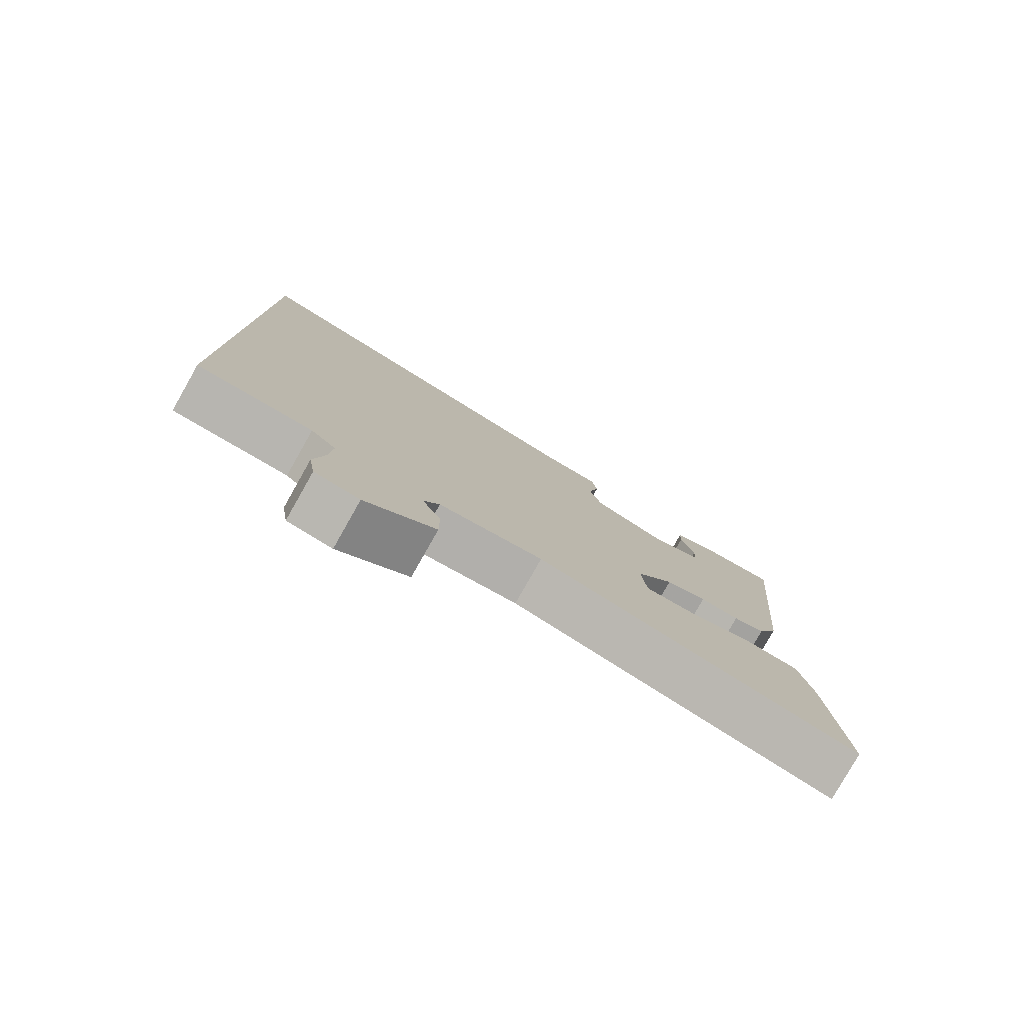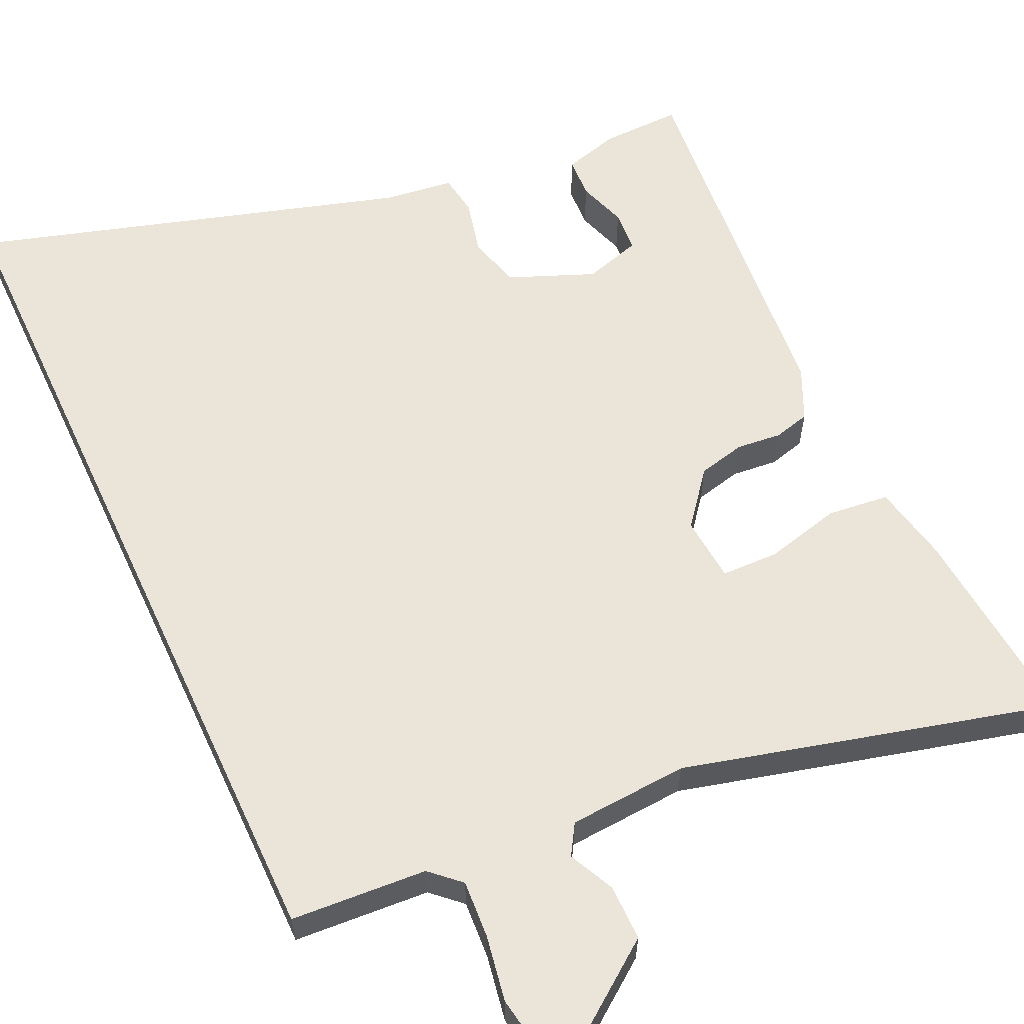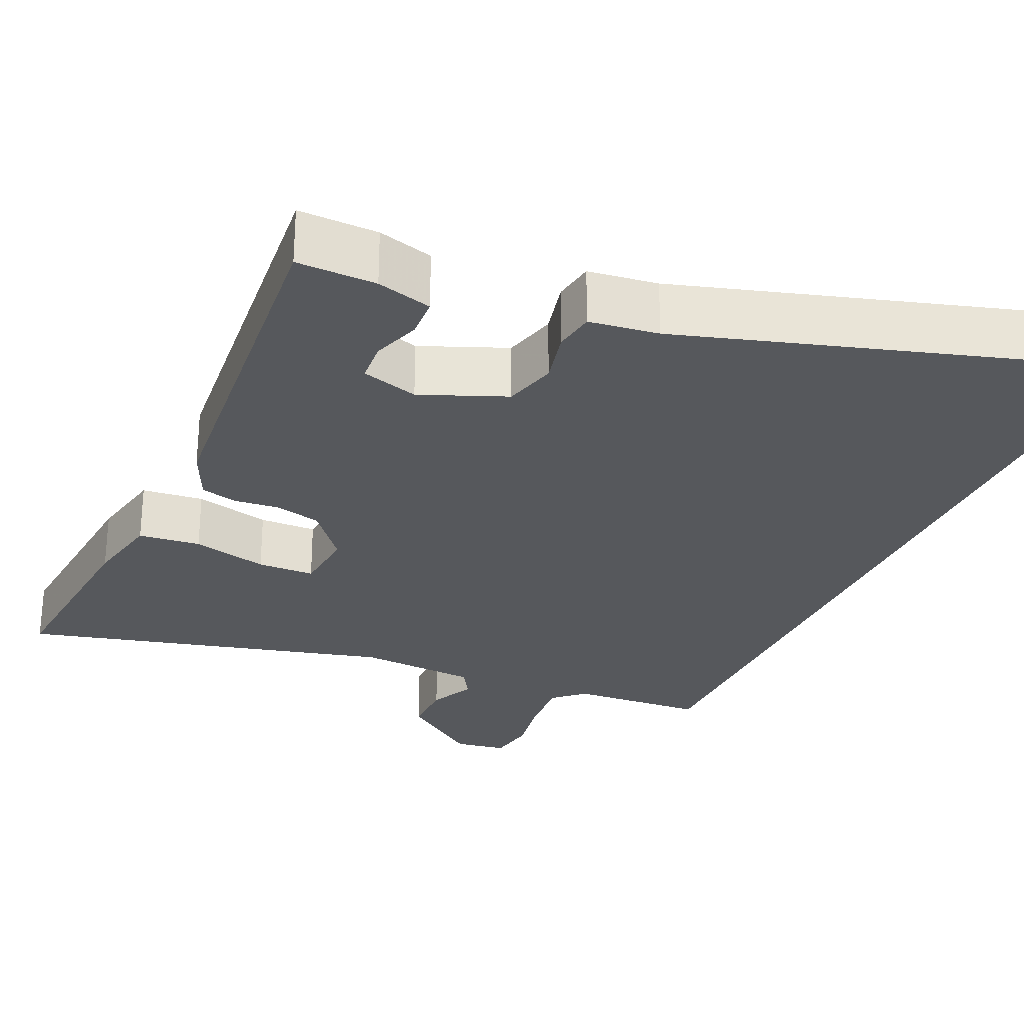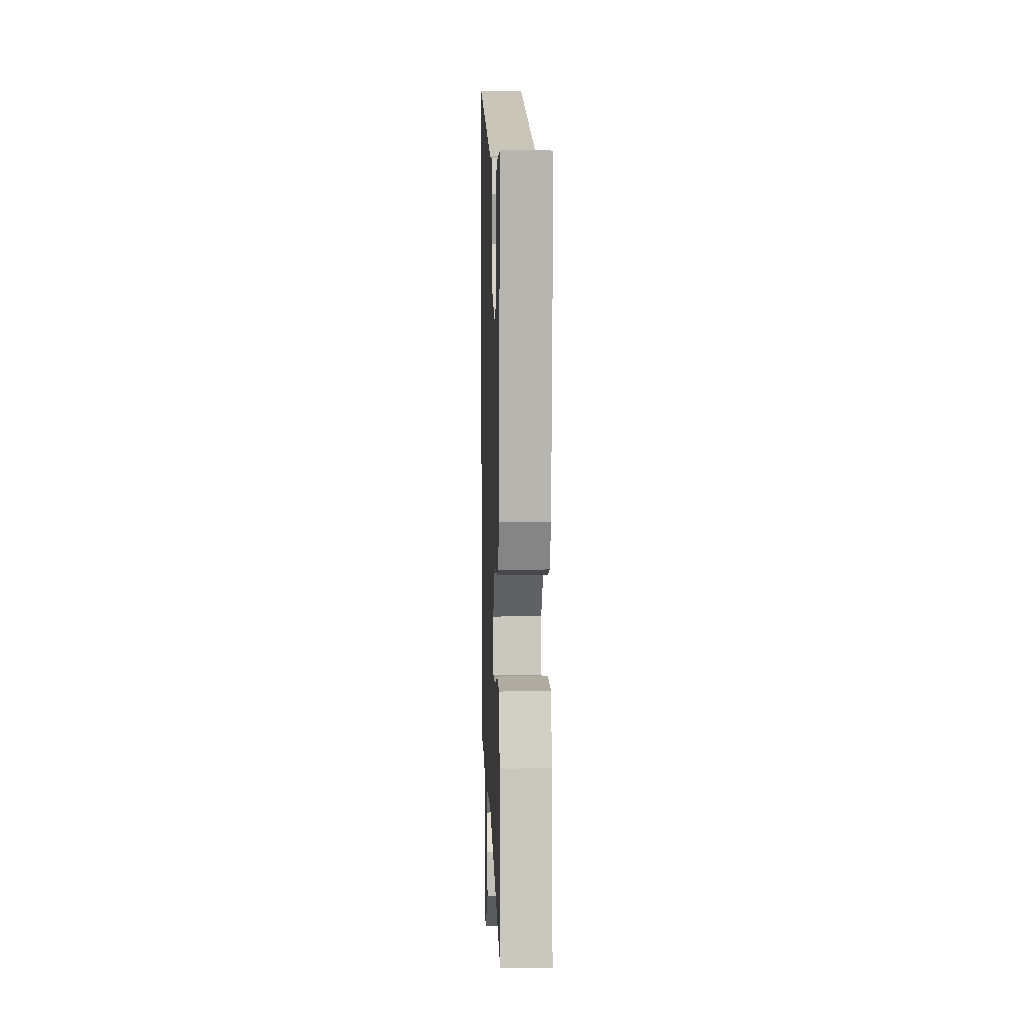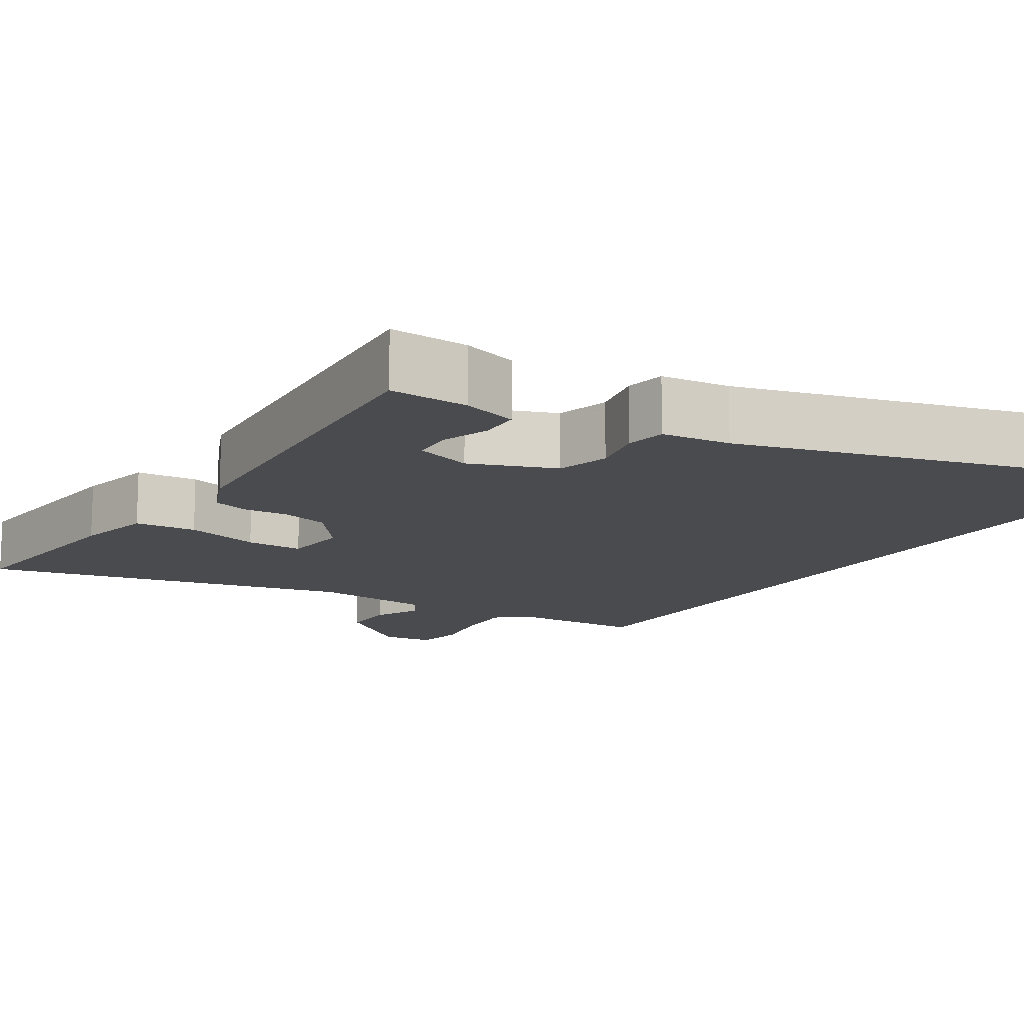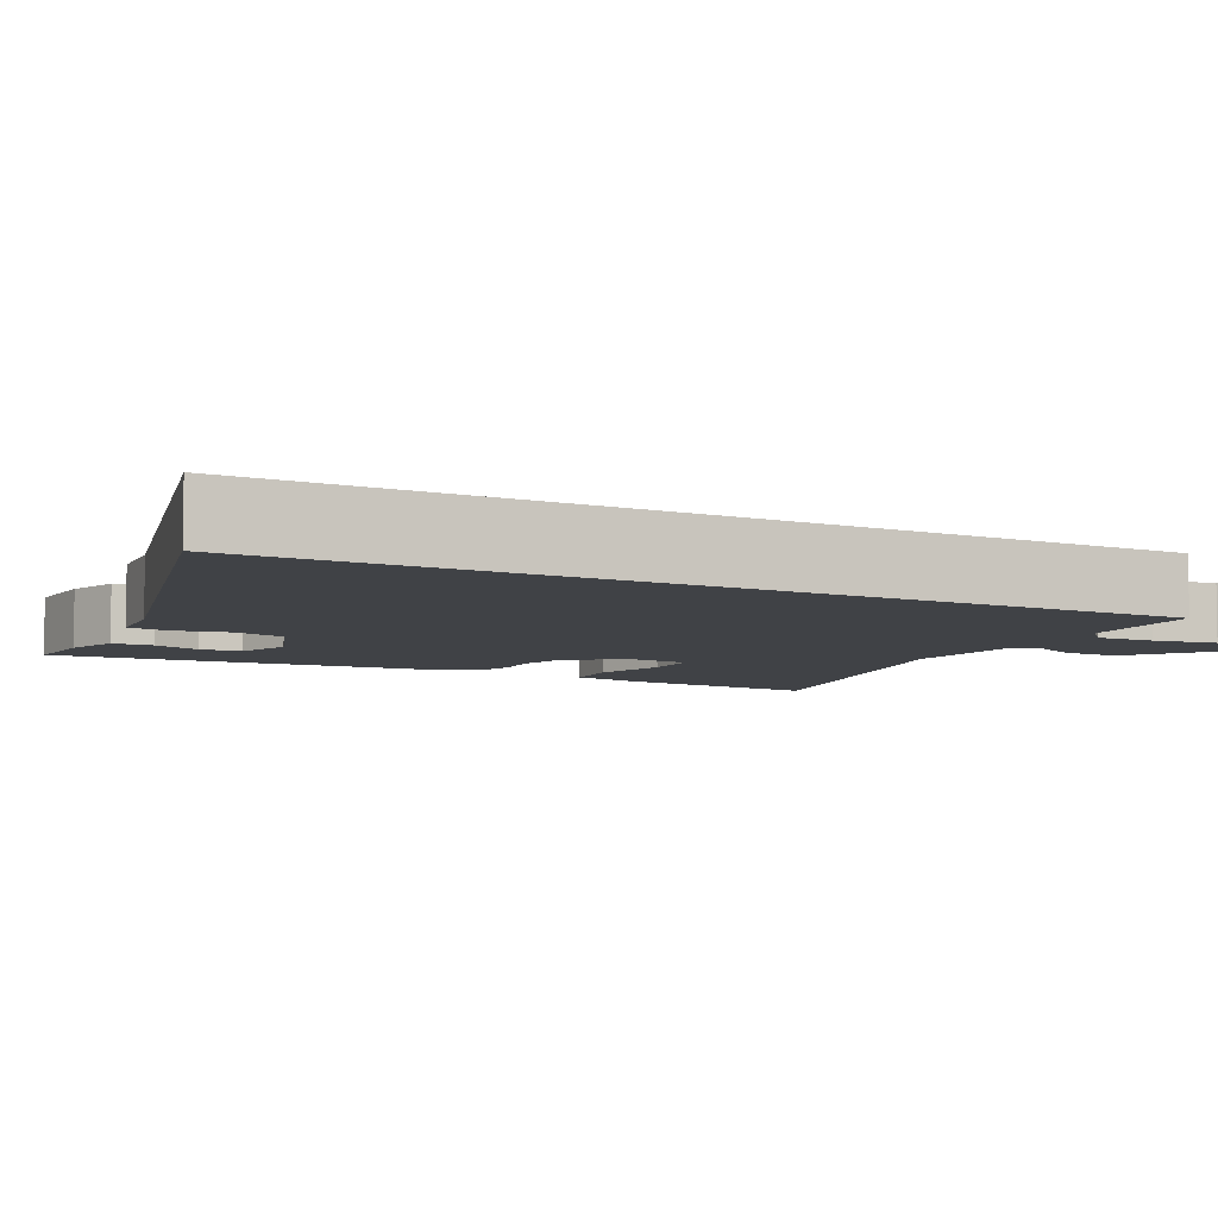
<metadata>
{"format":"obj","ext":"obj","renderer":"f3d","projection":"perspective","resolution":1024,"background":"white","views":[{"elev":-79.7,"azim":150.5,"up":"+Z"},{"elev":59.2,"azim":154.9,"up":"+Y"},{"elev":-27.8,"azim":-24.5,"up":"+Y"},{"elev":3.7,"azim":-92.2,"up":"+Z"},{"elev":-13.8,"azim":-33.8,"up":"+Y"},{"elev":-6.3,"azim":60.8,"up":"+Y"}]}
</metadata>
<code>
v 0.5 0.07 -0.439
v 0.325 0.07 -0.451
v 0.287 0.07 -0.486
v 0.292 0.07 -0.561
v 0.307 0.07 -0.645
v 0.297 0.07 -0.707
v 0.23 0.07 -0.718
v 0.125 0.07 -0.641
v 0.125 0.07 -0.569
v 0.153 0.07 -0.51
v 0.129 0.07 -0.471
v -0.026 0.07 -0.461
v -0.502 0.07 -0.586
v -0.48 0.07 -0.321
v -0.46 0.07 -0.22
v -0.38 0.07 -0.211
v -0.282 0.07 -0.235
v -0.208 0.07 -0.233
v -0.201 0.07 -0.148
v -0.257 0.07 -0.079
v -0.318 0.07 -0.065
v -0.376 0.07 -0.071
v -0.423 0.07 -0.059
v -0.454 0.07 0.008
v -0.5 0.07 0.497
v -0.397 0.07 0.495
v -0.325 0.07 0.475
v -0.322 0.07 0.422
v -0.343 0.07 0.359
v -0.339 0.07 0.305
v -0.265 0.07 0.283
v -0.155 0.07 0.328
v -0.137 0.07 0.397
v -0.154 0.07 0.468
v -0.146 0.07 0.521
v -0.056 0.07 0.533
v 0.5 0.07 0.702
v 0.5 0 -0.439
v 0.325 0 -0.451
v 0.287 0 -0.486
v 0.292 0 -0.561
v 0.307 0 -0.645
v 0.297 0 -0.707
v 0.23 0 -0.718
v 0.125 0 -0.641
v 0.125 0 -0.569
v 0.153 0 -0.51
v 0.129 0 -0.471
v -0.026 0 -0.461
v -0.502 0 -0.586
v -0.48 0 -0.321
v -0.46 0 -0.22
v -0.38 0 -0.211
v -0.282 0 -0.235
v -0.208 0 -0.233
v -0.201 0 -0.148
v -0.257 0 -0.079
v -0.318 0 -0.065
v -0.376 0 -0.071
v -0.423 0 -0.059
v -0.454 0 0.008
v -0.5 0 0.497
v -0.397 0 0.495
v -0.325 0 0.475
v -0.322 0 0.422
v -0.343 0 0.359
v -0.339 0 0.305
v -0.265 0 0.283
v -0.155 0 0.328
v -0.137 0 0.397
v -0.154 0 0.468
v -0.146 0 0.521
v -0.056 0 0.533
v 0.5 0 0.702
f 36 37 1 2
f 33 34 35 36
f 32 33 36 2
f 31 32 2 3
f 30 31 3 4
f 26 27 28 29
f 26 29 30
f 25 26 30
f 21 22 23 24
f 20 21 24 25
f 19 20 25 30
f 14 15 16 17
f 12 13 14 17
f 11 12 17 18
f 7 8 9 10
f 5 6 7 10
f 5 10 11
f 19 30 4 5
f 11 18 19
f 5 11 19
f 39 38 74 73
f 73 72 71 70
f 39 73 70 69
f 40 39 69 68
f 41 40 68 67
f 66 65 64 63
f 67 66 63
f 67 63 62
f 61 60 59 58
f 62 61 58 57
f 67 62 57 56
f 54 53 52 51
f 54 51 50 49
f 55 54 49 48
f 47 46 45 44
f 47 44 43 42
f 48 47 42
f 42 41 67 56
f 56 55 48
f 56 48 42
f 1 38 39 2
f 2 39 40 3
f 3 40 41 4
f 4 41 42 5
f 5 42 43 6
f 6 43 44 7
f 7 44 45 8
f 8 45 46 9
f 9 46 47 10
f 10 47 48 11
f 11 48 49 12
f 12 49 50 13
f 13 50 51 14
f 14 51 52 15
f 15 52 53 16
f 16 53 54 17
f 17 54 55 18
f 18 55 56 19
f 19 56 57 20
f 20 57 58 21
f 21 58 59 22
f 22 59 60 23
f 23 60 61 24
f 24 61 62 25
f 25 62 63 26
f 26 63 64 27
f 27 64 65 28
f 28 65 66 29
f 29 66 67 30
f 30 67 68 31
f 31 68 69 32
f 32 69 70 33
f 33 70 71 34
f 34 71 72 35
f 35 72 73 36
f 36 73 74 37
f 37 74 38 1

</code>
